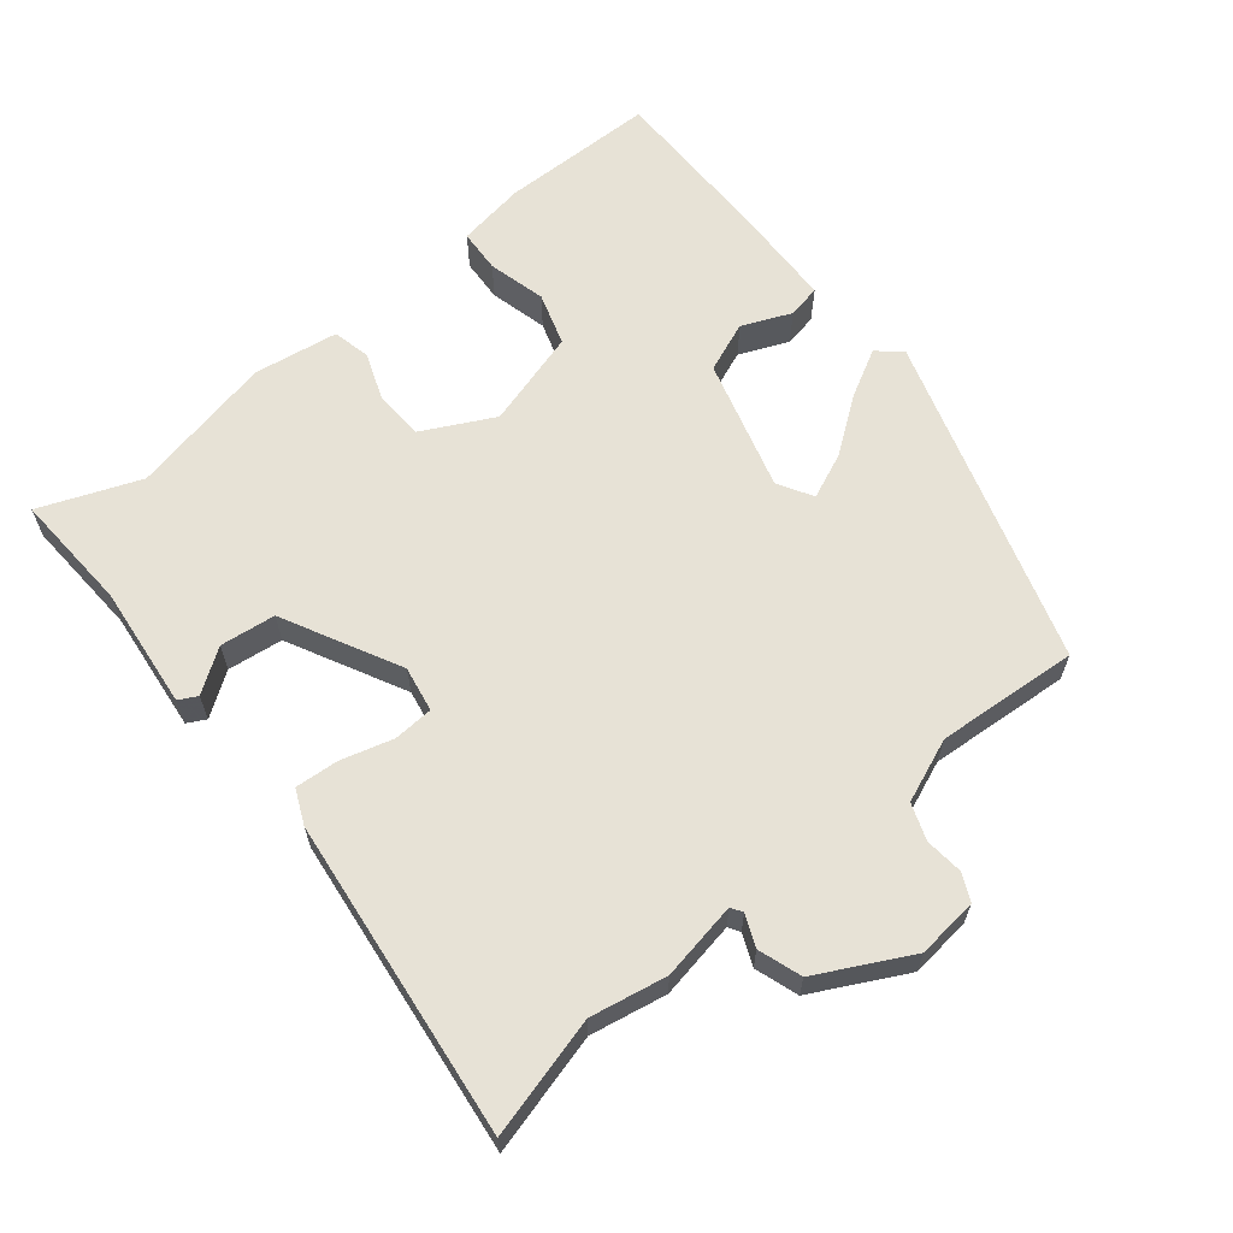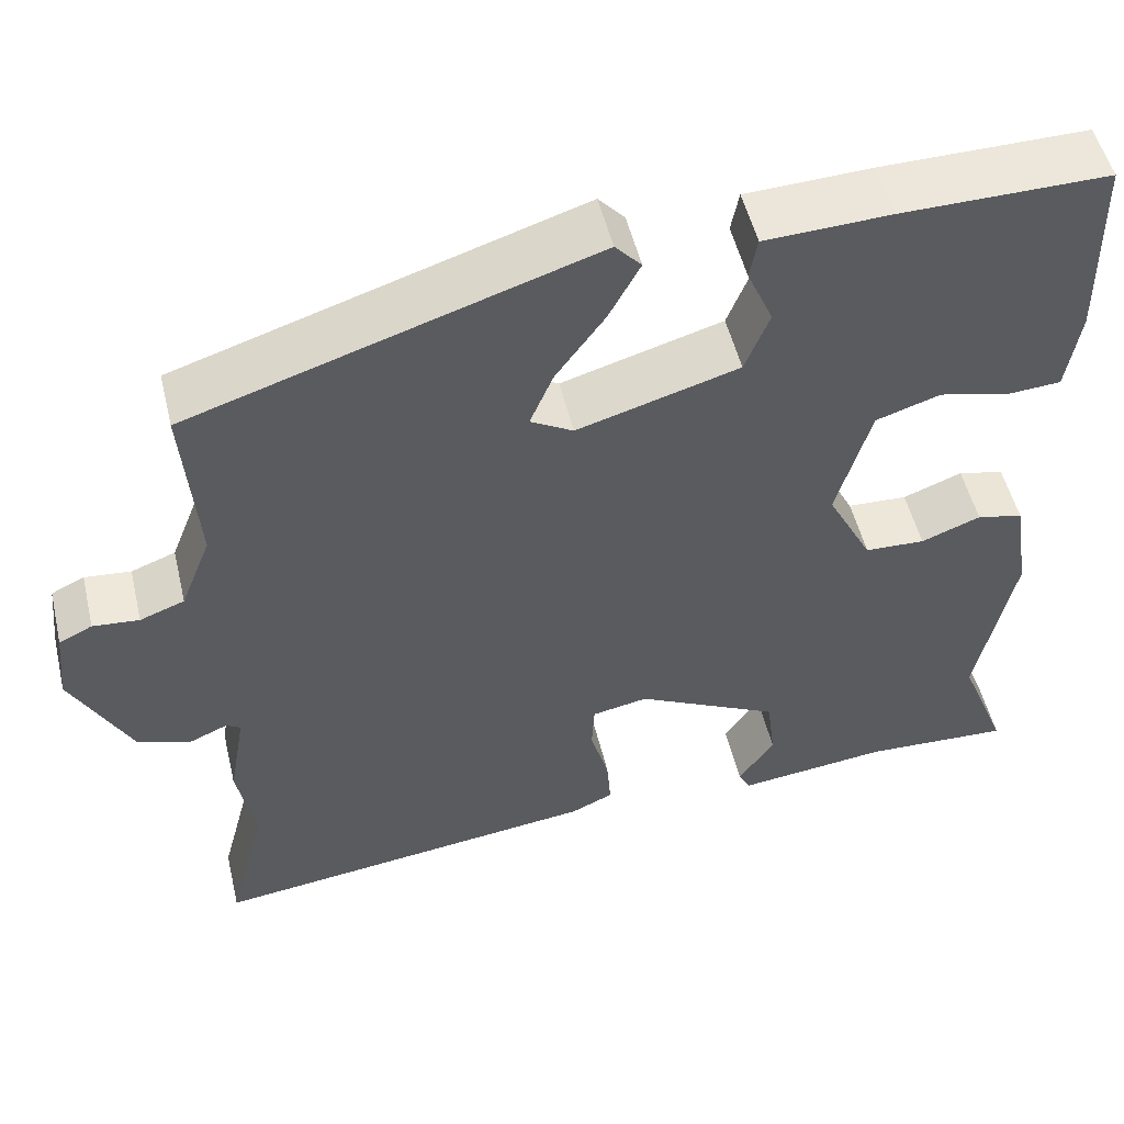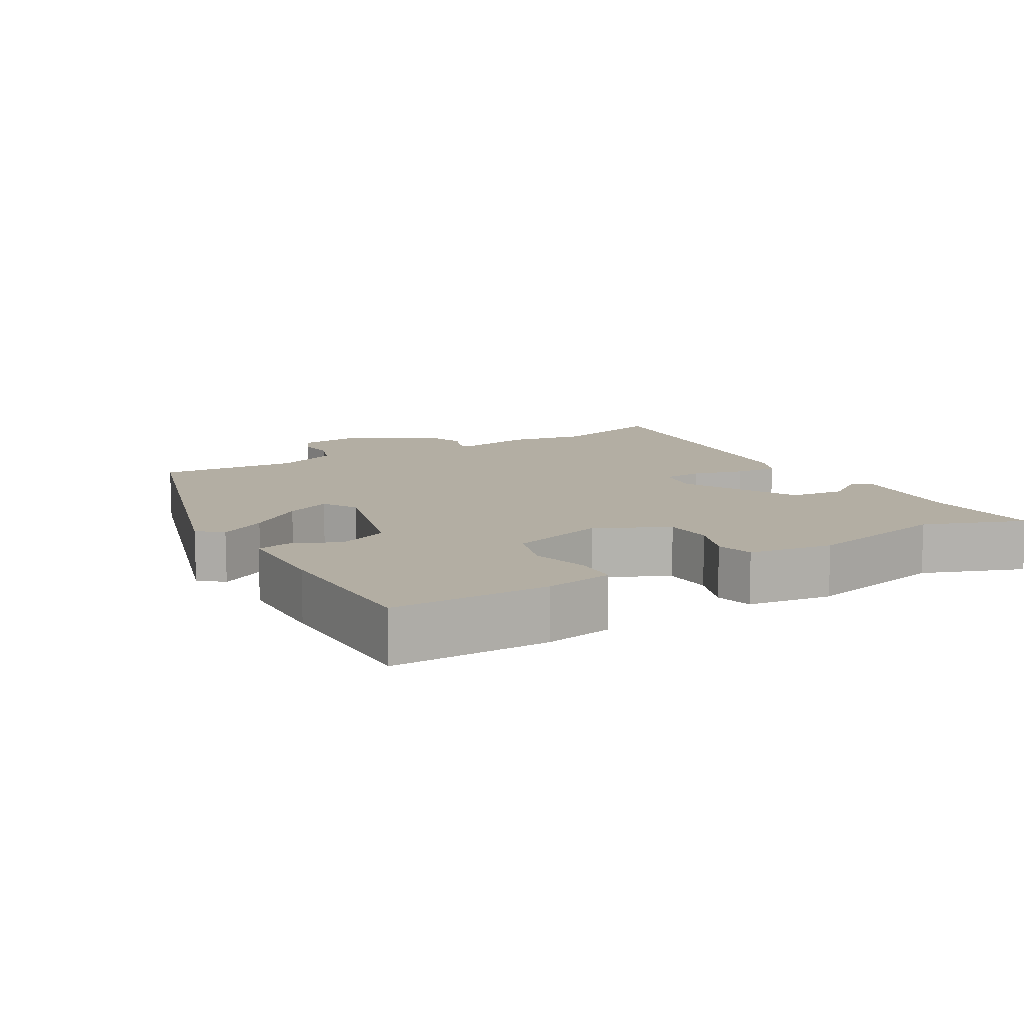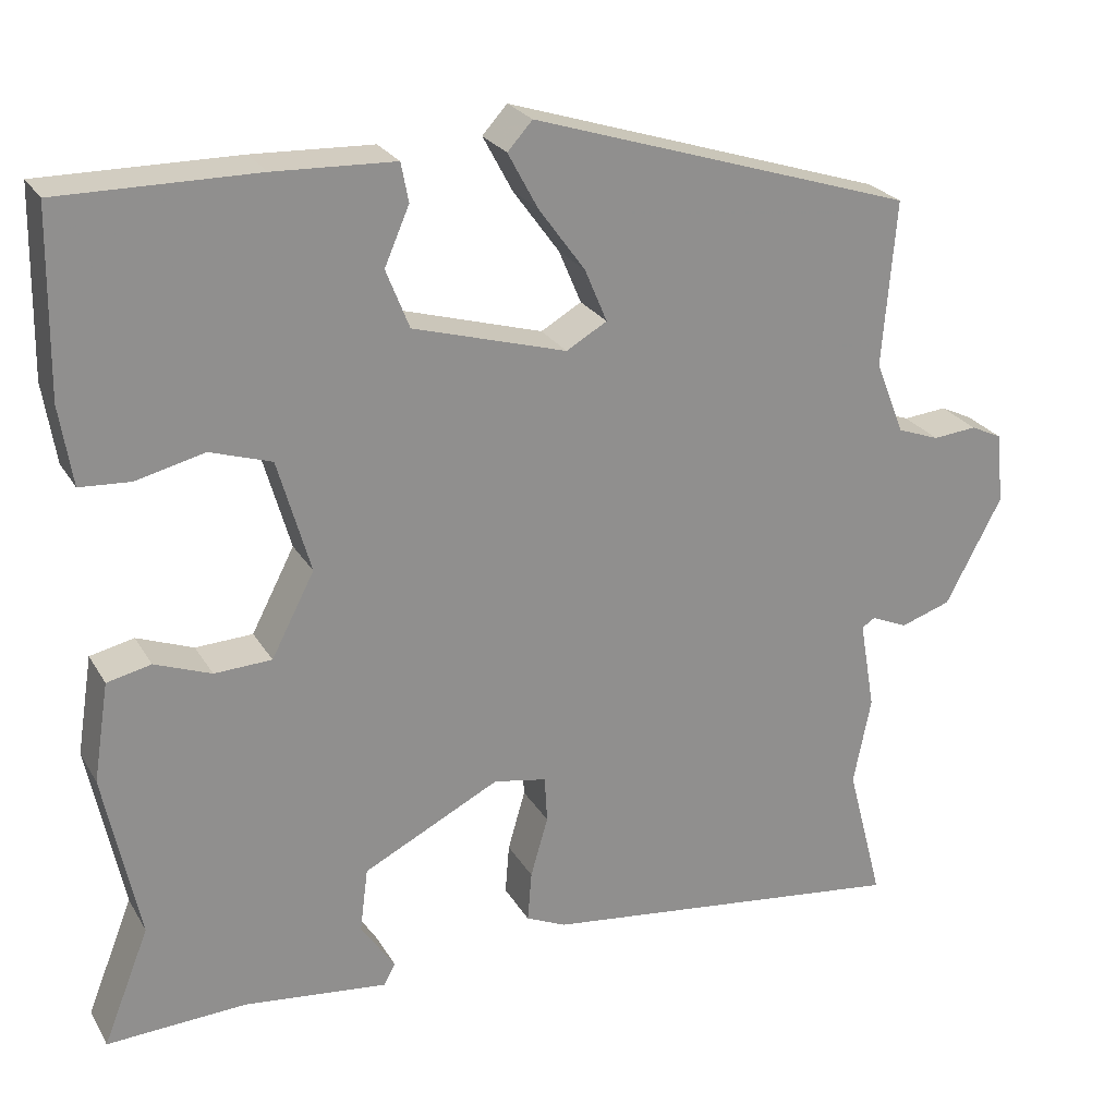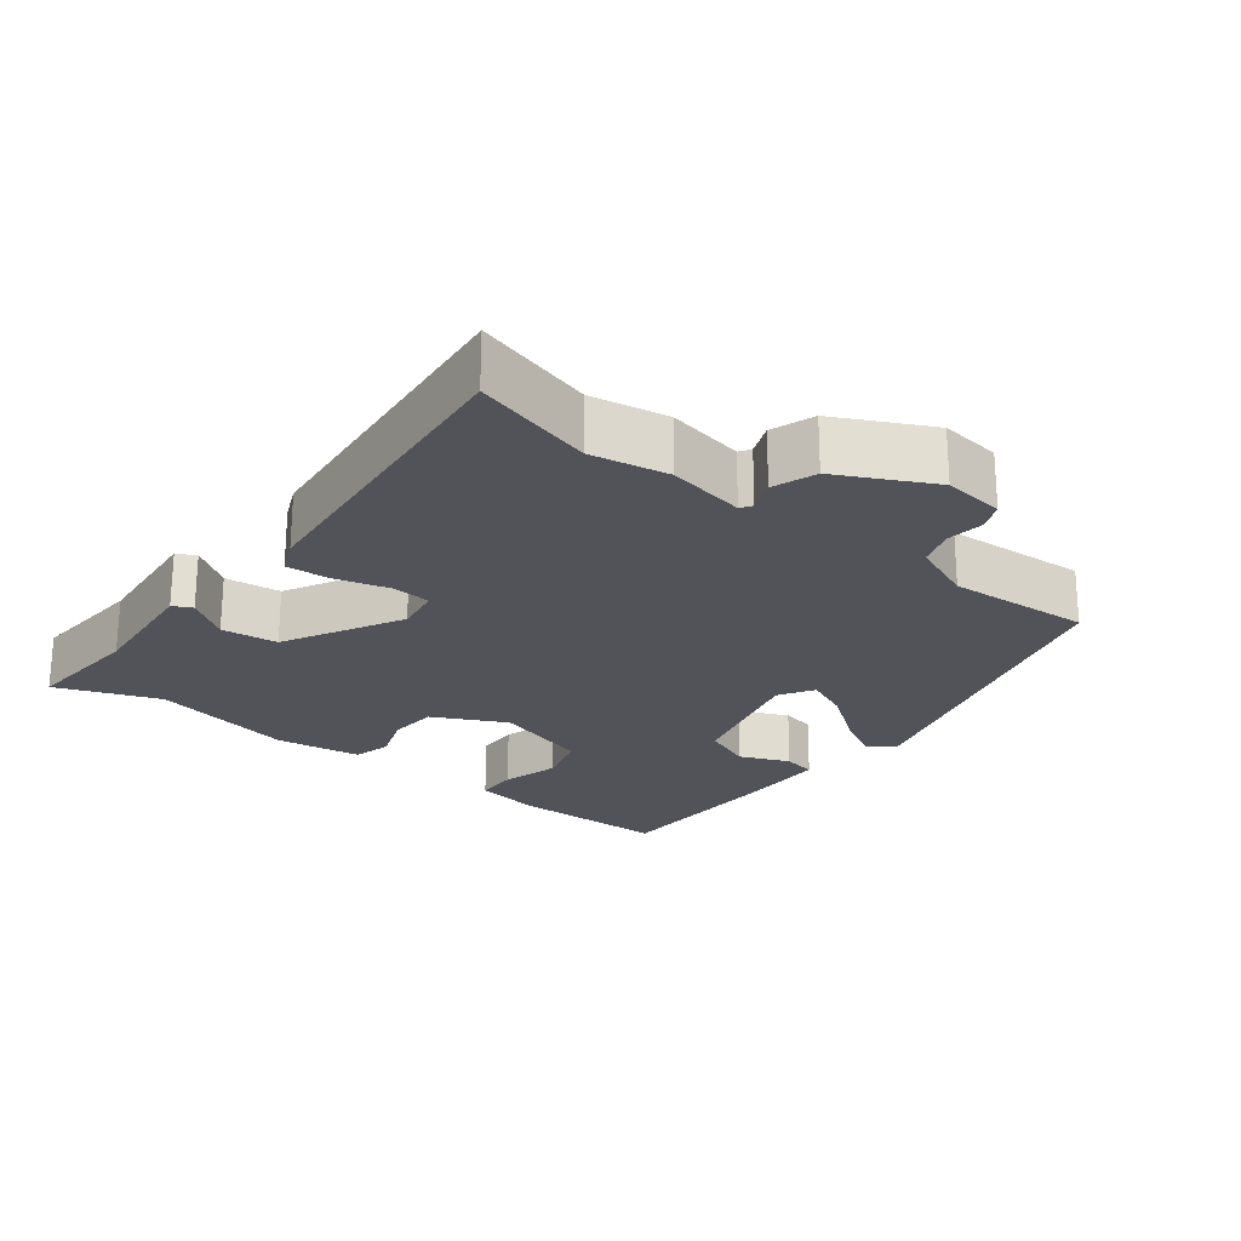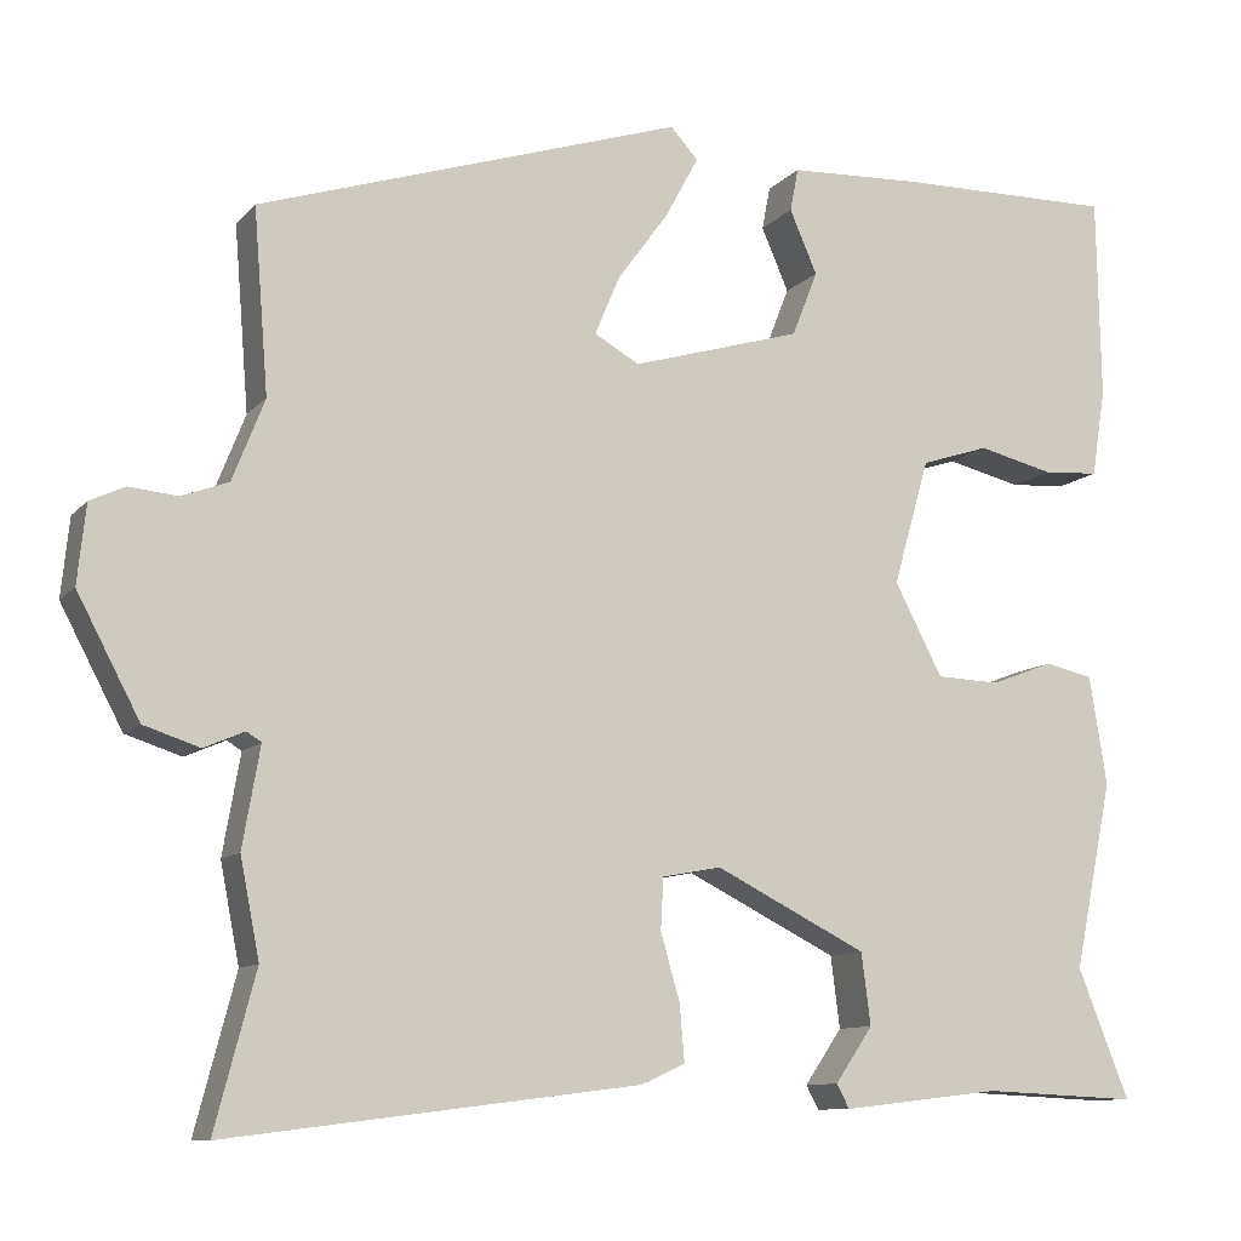
<metadata>
{"format":"obj","ext":"obj","renderer":"f3d","projection":"perspective","resolution":1024,"background":"white","views":[{"elev":63.1,"azim":-129.6,"up":"+Y"},{"elev":51.9,"azim":-13.4,"up":"+Z"},{"elev":11.0,"azim":58.8,"up":"+Y"},{"elev":24.9,"azim":156.0,"up":"+Z"},{"elev":-22.7,"azim":-129.1,"up":"+Y"},{"elev":-10.2,"azim":-23.4,"up":"+Z"}]}
</metadata>
<code>
v -0.518 0.07 -0.568
v -0.474 0.07 -0.4
v -0.495 0.07 -0.293
v -0.476 0.07 -0.184
v -0.492 0.07 -0.174
v -0.536 0.07 -0.193
v -0.597 0.07 -0.173
v -0.665 0.07 -0.044
v -0.656 0.07 0.042
v -0.618 0.07 0.06
v -0.565 0.07 0.055
v -0.514 0.07 0.074
v -0.479 0.07 0.163
v -0.495 0.07 0.363
v -0.033 0.07 0.511
v -0.003 0.07 0.478
v -0.039 0.07 0.411
v -0.095 0.07 0.334
v -0.122 0.07 0.27
v -0.073 0.07 0.242
v 0.112 0.07 0.296
v 0.14 0.07 0.367
v 0.11 0.07 0.436
v 0.119 0.07 0.483
v 0.264 0.07 0.489
v 0.501 0.07 0.491
v 0.505 0.07 0.271
v 0.49 0.07 0.175
v 0.429 0.07 0.171
v 0.347 0.07 0.191
v 0.273 0.07 0.167
v 0.234 0.07 0.03
v 0.286 0.07 -0.07
v 0.355 0.07 -0.073
v 0.423 0.07 -0.047
v 0.476 0.07 -0.059
v 0.495 0.07 -0.178
v 0.453 0.07 -0.382
v 0.509 0.07 -0.523
v 0.34 0.07 -0.515
v 0.167 0.07 -0.535
v 0.153 0.07 -0.509
v 0.194 0.07 -0.449
v 0.184 0.07 -0.371
v 0.019 0.07 -0.288
v -0.045 0.07 -0.3
v -0.048 0.07 -0.356
v -0.027 0.07 -0.429
v -0.022 0.07 -0.49
v -0.07 0.07 -0.512
v -0.518 0 -0.568
v -0.474 0 -0.4
v -0.495 0 -0.293
v -0.476 0 -0.184
v -0.492 0 -0.174
v -0.536 0 -0.193
v -0.597 0 -0.173
v -0.665 0 -0.044
v -0.656 0 0.042
v -0.618 0 0.06
v -0.565 0 0.055
v -0.514 0 0.074
v -0.479 0 0.163
v -0.495 0 0.363
v -0.033 0 0.511
v -0.003 0 0.478
v -0.039 0 0.411
v -0.095 0 0.334
v -0.122 0 0.27
v -0.073 0 0.242
v 0.112 0 0.296
v 0.14 0 0.367
v 0.11 0 0.436
v 0.119 0 0.483
v 0.264 0 0.489
v 0.501 0 0.491
v 0.505 0 0.271
v 0.49 0 0.175
v 0.429 0 0.171
v 0.347 0 0.191
v 0.273 0 0.167
v 0.234 0 0.03
v 0.286 0 -0.07
v 0.355 0 -0.073
v 0.423 0 -0.047
v 0.476 0 -0.059
v 0.495 0 -0.178
v 0.453 0 -0.382
v 0.509 0 -0.523
v 0.34 0 -0.515
v 0.167 0 -0.535
v 0.153 0 -0.509
v 0.194 0 -0.449
v 0.184 0 -0.371
v 0.019 0 -0.288
v -0.045 0 -0.3
v -0.048 0 -0.356
v -0.027 0 -0.429
v -0.022 0 -0.49
v -0.07 0 -0.512
f 50 1 2
f 49 50 2
f 48 49 2
f 47 48 2
f 2 3 4
f 47 2 4
f 46 47 4
f 45 46 4 5
f 40 41 42 43
f 40 43 44
f 39 40 44
f 38 39 44
f 38 44 45
f 37 38 45
f 36 37 45
f 35 36 45
f 34 35 45
f 28 29 30
f 27 28 30
f 26 27 30
f 25 26 30
f 24 25 30
f 23 24 30
f 22 23 30
f 21 22 30 31
f 20 21 31 32
f 16 17 18
f 15 16 18
f 14 15 18
f 13 14 18
f 12 13 18 19
f 9 10 11
f 8 9 11
f 7 8 11
f 6 7 11
f 5 6 11
f 5 11 12
f 33 34 45 5
f 20 32 33
f 19 20 33
f 12 19 33
f 5 12 33
f 52 51 100
f 52 100 99
f 52 99 98
f 52 98 97
f 54 53 52
f 54 52 97
f 54 97 96
f 55 54 96 95
f 93 92 91 90
f 94 93 90
f 94 90 89
f 94 89 88
f 95 94 88
f 95 88 87
f 95 87 86
f 95 86 85
f 95 85 84
f 80 79 78
f 80 78 77
f 80 77 76
f 80 76 75
f 80 75 74
f 80 74 73
f 80 73 72
f 81 80 72 71
f 82 81 71 70
f 68 67 66
f 68 66 65
f 68 65 64
f 68 64 63
f 69 68 63 62
f 61 60 59
f 61 59 58
f 61 58 57
f 61 57 56
f 61 56 55
f 62 61 55
f 55 95 84 83
f 83 82 70
f 83 70 69
f 83 69 62
f 83 62 55
f 1 51 52 2
f 2 52 53 3
f 3 53 54 4
f 4 54 55 5
f 5 55 56 6
f 6 56 57 7
f 7 57 58 8
f 8 58 59 9
f 9 59 60 10
f 10 60 61 11
f 11 61 62 12
f 12 62 63 13
f 13 63 64 14
f 14 64 65 15
f 15 65 66 16
f 16 66 67 17
f 17 67 68 18
f 18 68 69 19
f 19 69 70 20
f 20 70 71 21
f 21 71 72 22
f 22 72 73 23
f 23 73 74 24
f 24 74 75 25
f 25 75 76 26
f 26 76 77 27
f 27 77 78 28
f 28 78 79 29
f 29 79 80 30
f 30 80 81 31
f 31 81 82 32
f 32 82 83 33
f 33 83 84 34
f 34 84 85 35
f 35 85 86 36
f 36 86 87 37
f 37 87 88 38
f 38 88 89 39
f 39 89 90 40
f 40 90 91 41
f 41 91 92 42
f 42 92 93 43
f 43 93 94 44
f 44 94 95 45
f 45 95 96 46
f 46 96 97 47
f 47 97 98 48
f 48 98 99 49
f 49 99 100 50
f 50 100 51 1

</code>
